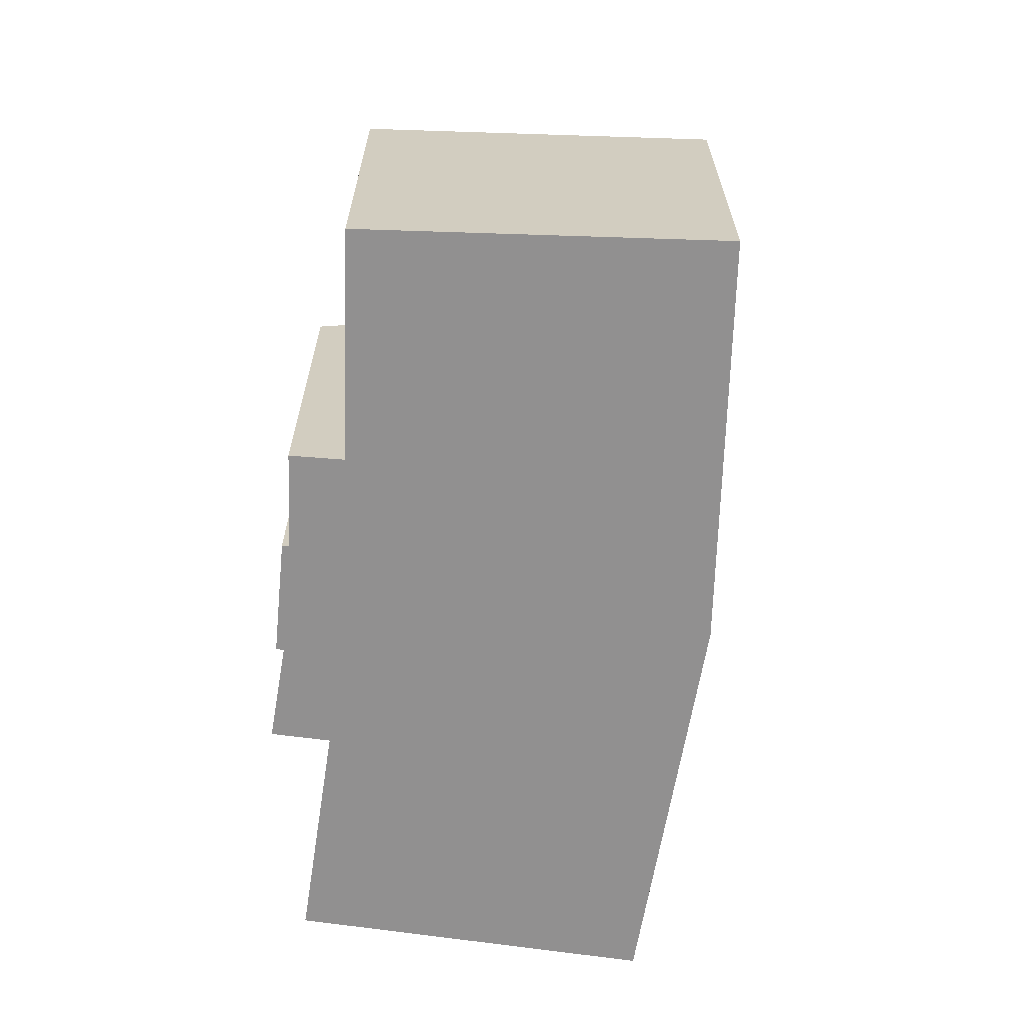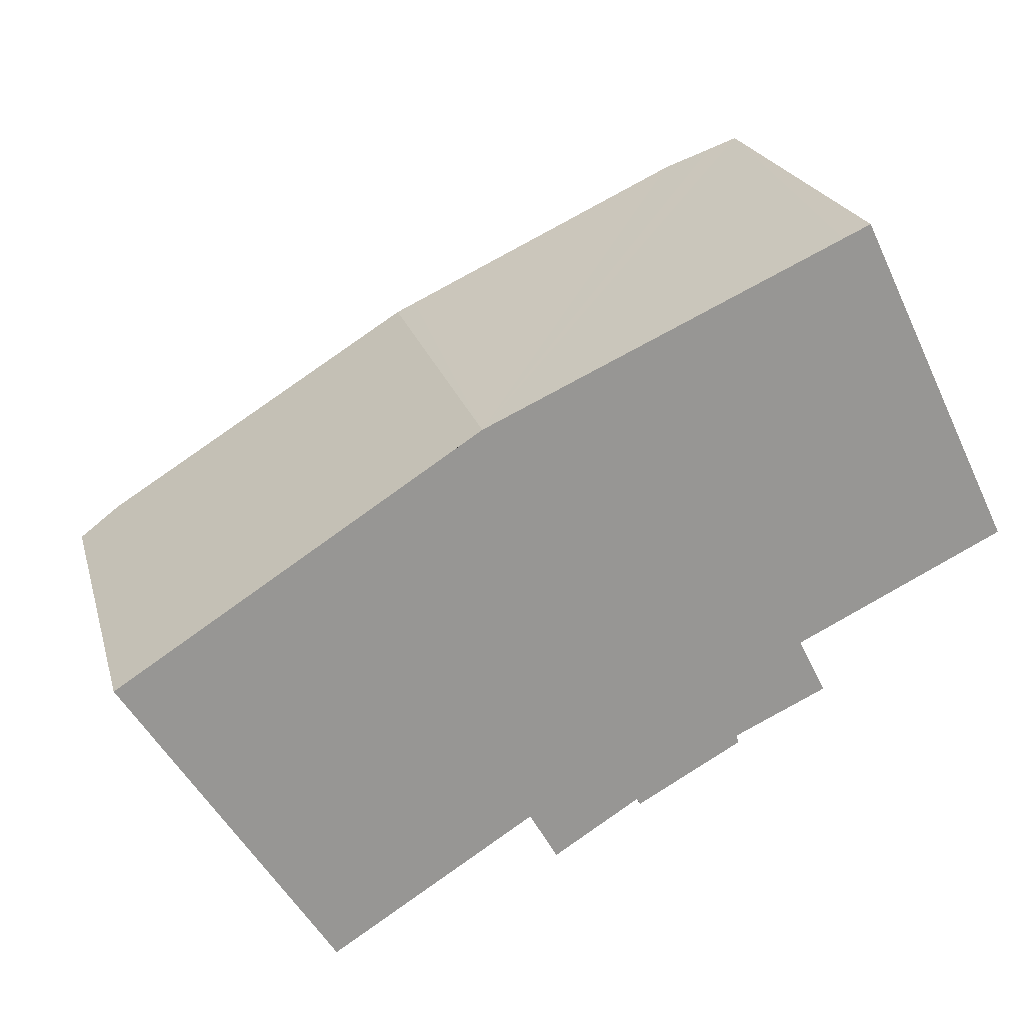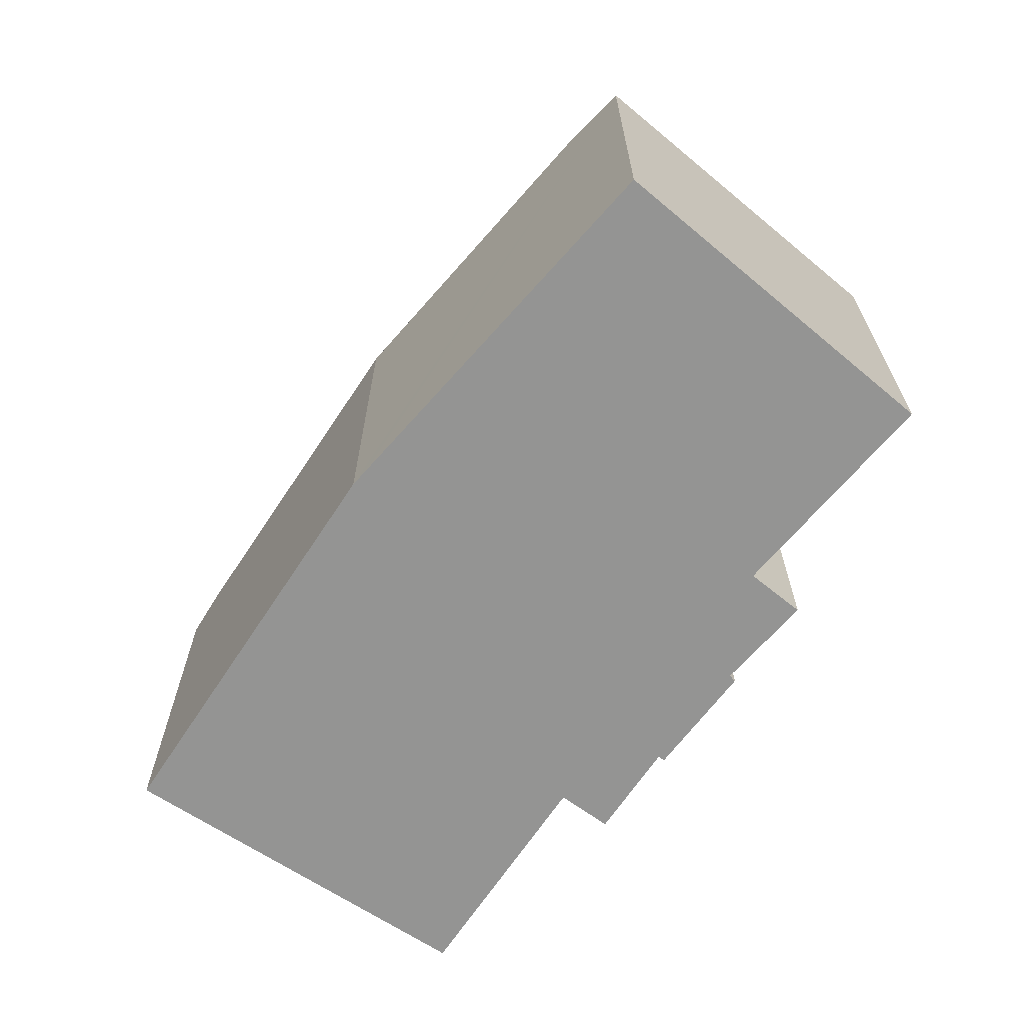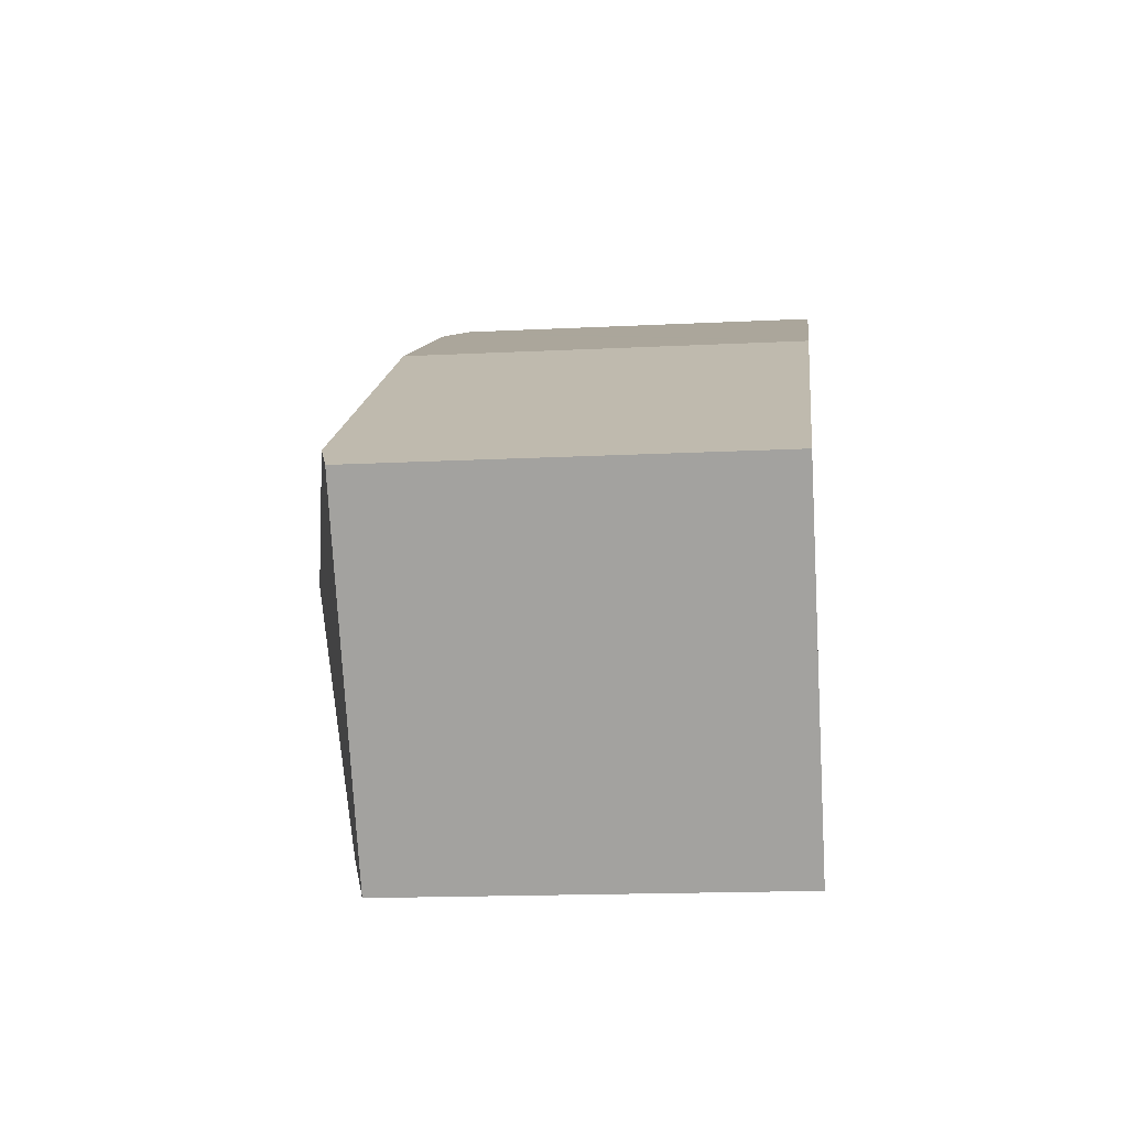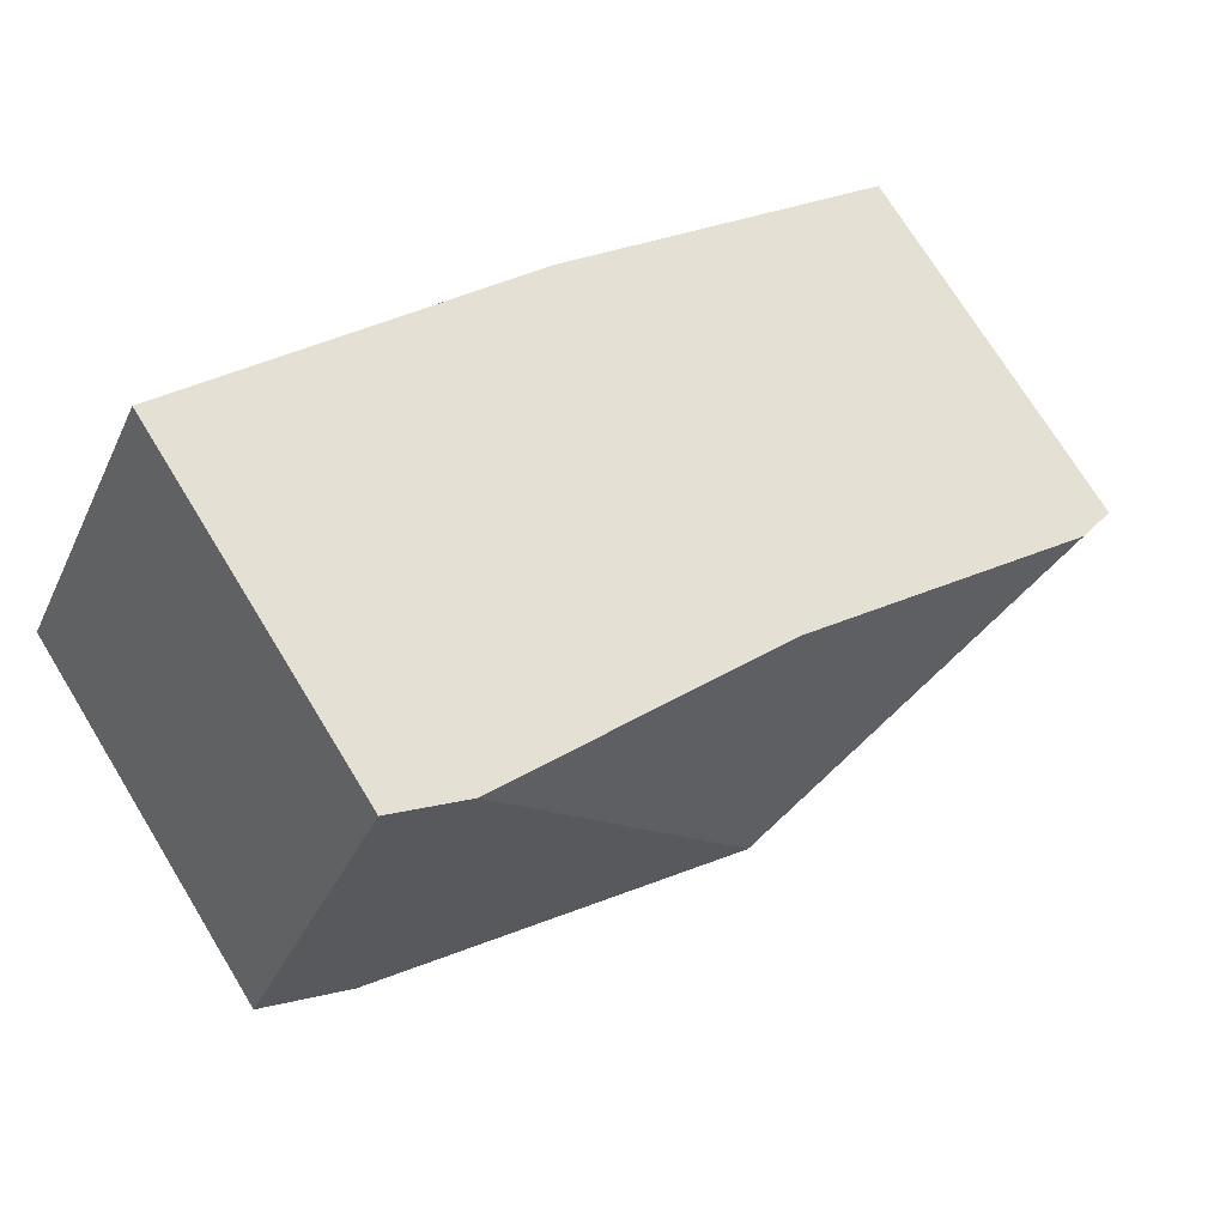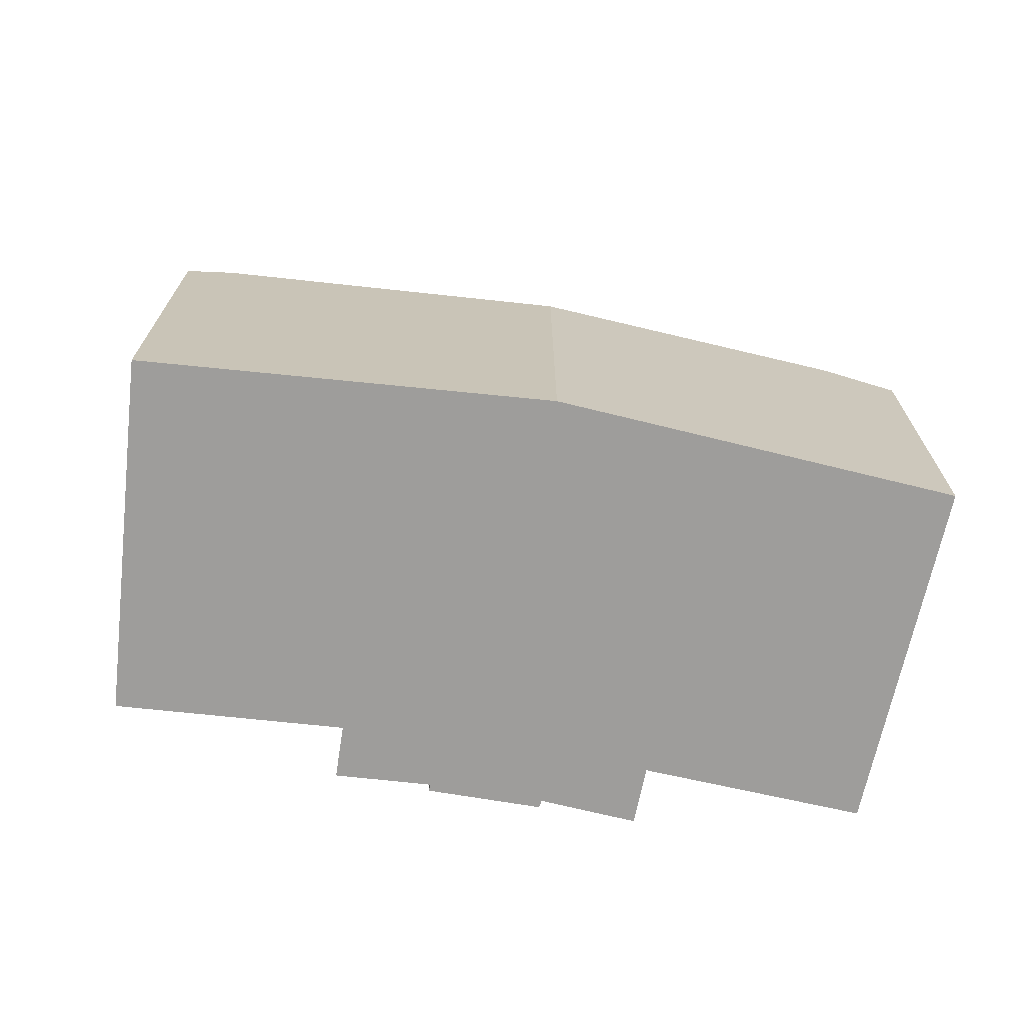
<metadata>
{"format":"obj","ext":"obj","renderer":"f3d","projection":"perspective","resolution":1024,"background":"white","views":[{"elev":-65.8,"azim":-124.3,"up":"+Y"},{"elev":22.0,"azim":-14.4,"up":"+Z"},{"elev":-67.0,"azim":24.1,"up":"+Y"},{"elev":-16.1,"azim":-84.0,"up":"+Z"},{"elev":72.9,"azim":148.5,"up":"+Z"},{"elev":-70.5,"azim":-38.4,"up":"+Y"}]}
</metadata>
<code>
v  18.32 11.59 -3.758
v  20.22 12.28 -0.893
v  21.04 11.49 -2.515
v  15.33 11.48 -5.676
v  18.39 11.48 -3.986
v  13.48 14.34 0.839
v  15.23 11.57 -5.488
v  11.91 12.21 -5.619
v  8.126 12.08 -8.014
v  12.73 11.49 -7.058
v  23.92 12.19 0.882
v  0 11.46 7.017e-16
v  5.961 11.46 -9.384
v  1.23 11.81 0.788
v  9.869 11.5 6.325
v  10.5 11.48 6.732
v  19.55 11.79 10.85
v  11.07 11.5 6.99
v  20.87 11.44 11.46
v  21.66 11.23 11.82
v  24.91 11.44 5.111
v  26.38 11.53 2.061
v  5.961 5.746e-16 -9.384
v  0 0 0
v  15.23 3.36e-16 -5.488
v  15.33 3.476e-16 -5.676
v  11.91 3.441e-16 -5.619
v  12.73 4.322e-16 -7.058
v  1.23 -4.825e-17 0.788
v  10.5 -4.122e-16 6.732
v  9.869 -3.873e-16 6.325
v  11.07 -4.28e-16 6.99
v  20.87 -7.017e-16 11.46
v  21.66 -7.237e-16 11.82
v  19.55 -6.646e-16 10.85
v  26.38 -1.262e-16 2.061
v  24.91 -3.13e-16 5.111
v  20.22 5.468e-17 -0.893
v  21.04 1.54e-16 -2.515
v  23.92 -5.401e-17 0.882
v  18.32 2.301e-16 -3.758
v  18.39 2.441e-16 -3.986
v  8.126 4.907e-16 -8.014
g defaultobject
f 1 2 3
f 4 1 5
f 1 4 6
f 6 4 7
f 6 7 8
f 6 8 9
f 8 7 10
f 2 6 11
f 6 2 1
f 12 9 13
f 9 12 6
f 6 12 14
f 15 6 14
f 6 15 16
f 6 16 17
f 17 16 18
f 19 6 17
f 6 19 20
f 6 20 21
f 6 21 11
f 11 21 22
f 23 12 13
f 12 23 24
f 4 25 7
f 25 4 26
f 10 27 8
f 27 10 28
f 24 14 12
f 14 24 15
f 15 24 29
f 15 29 16
f 16 29 30
f 30 29 31
f 30 18 16
f 18 30 17
f 17 30 19
f 19 30 20
f 20 30 32
f 20 32 33
f 20 33 34
f 33 32 35
f 34 21 20
f 21 34 22
f 22 34 36
f 36 34 37
f 38 3 2
f 3 38 39
f 22 2 11
f 2 22 36
f 2 36 38
f 38 36 40
f 3 41 1
f 41 3 39
f 42 4 5
f 4 42 26
f 25 10 7
f 10 25 28
f 27 9 8
f 9 27 13
f 13 27 23
f 23 27 43
f 41 5 1
f 5 41 42
f 25 27 28
f 42 25 26
f 43 24 23
f 24 43 27
f 24 27 25
f 24 25 42
f 24 42 41
f 24 41 39
f 24 39 29
f 29 39 31
f 31 39 38
f 31 38 40
f 31 40 36
f 31 36 37
f 31 37 30
f 30 37 32
f 32 37 35
f 35 37 34
f 35 34 33

</code>
